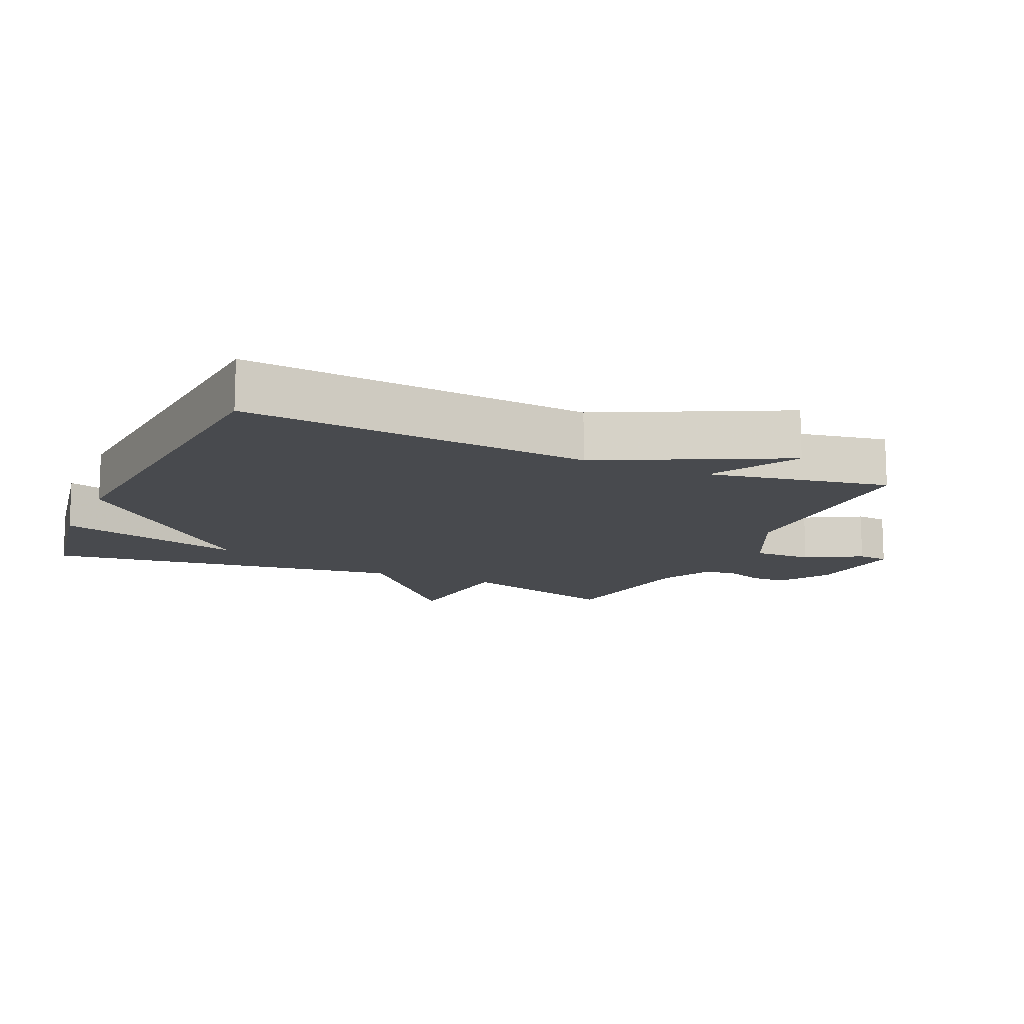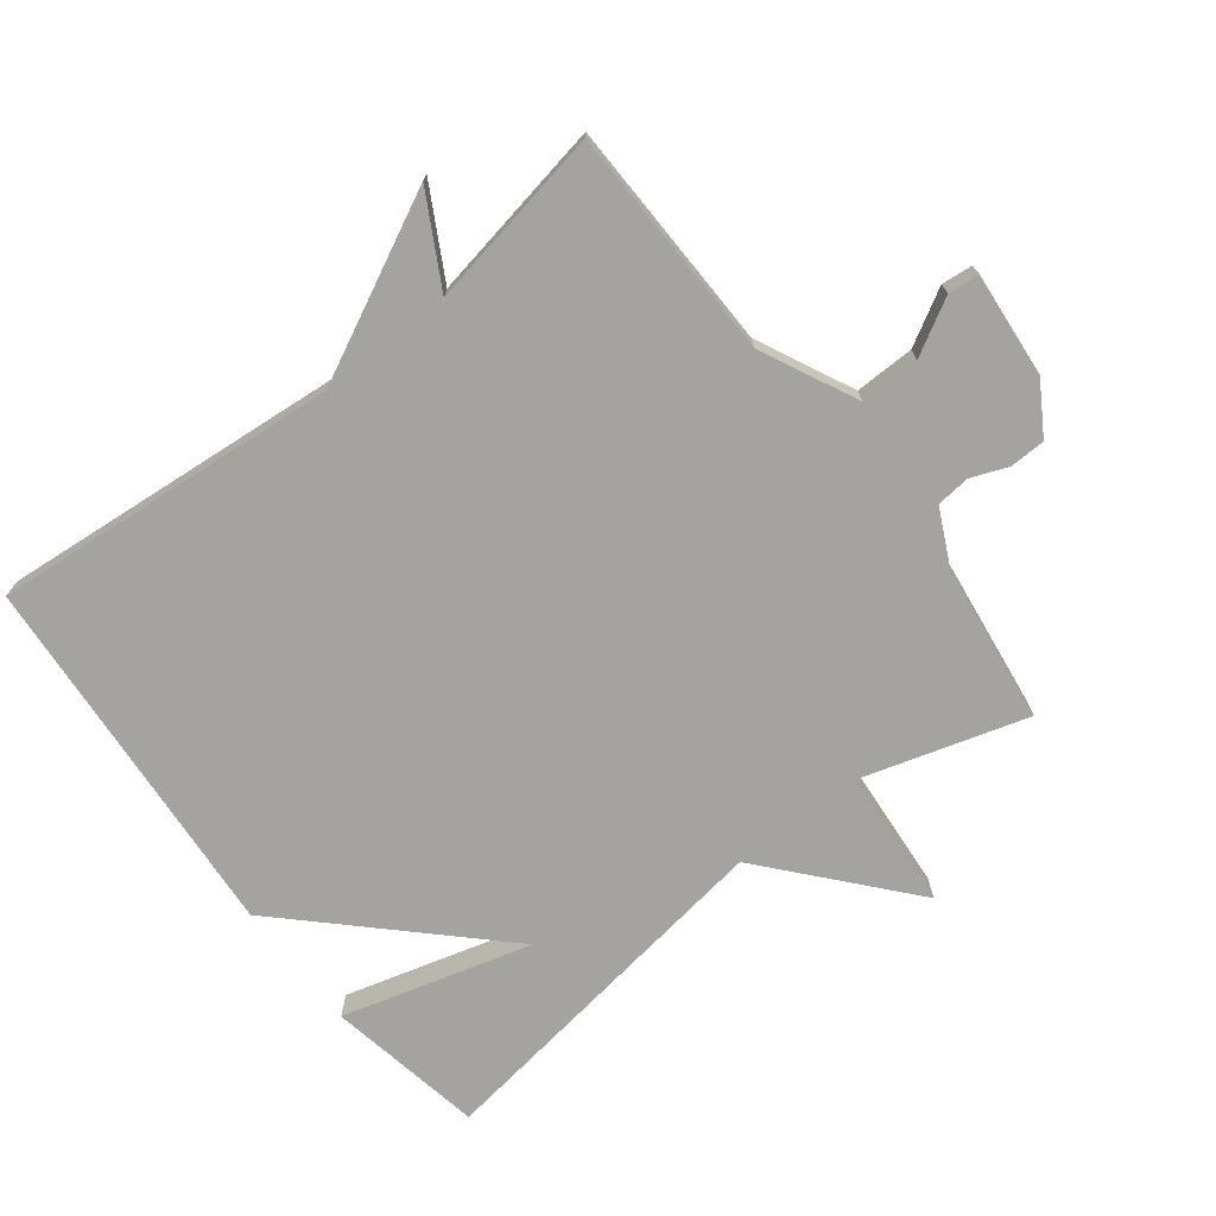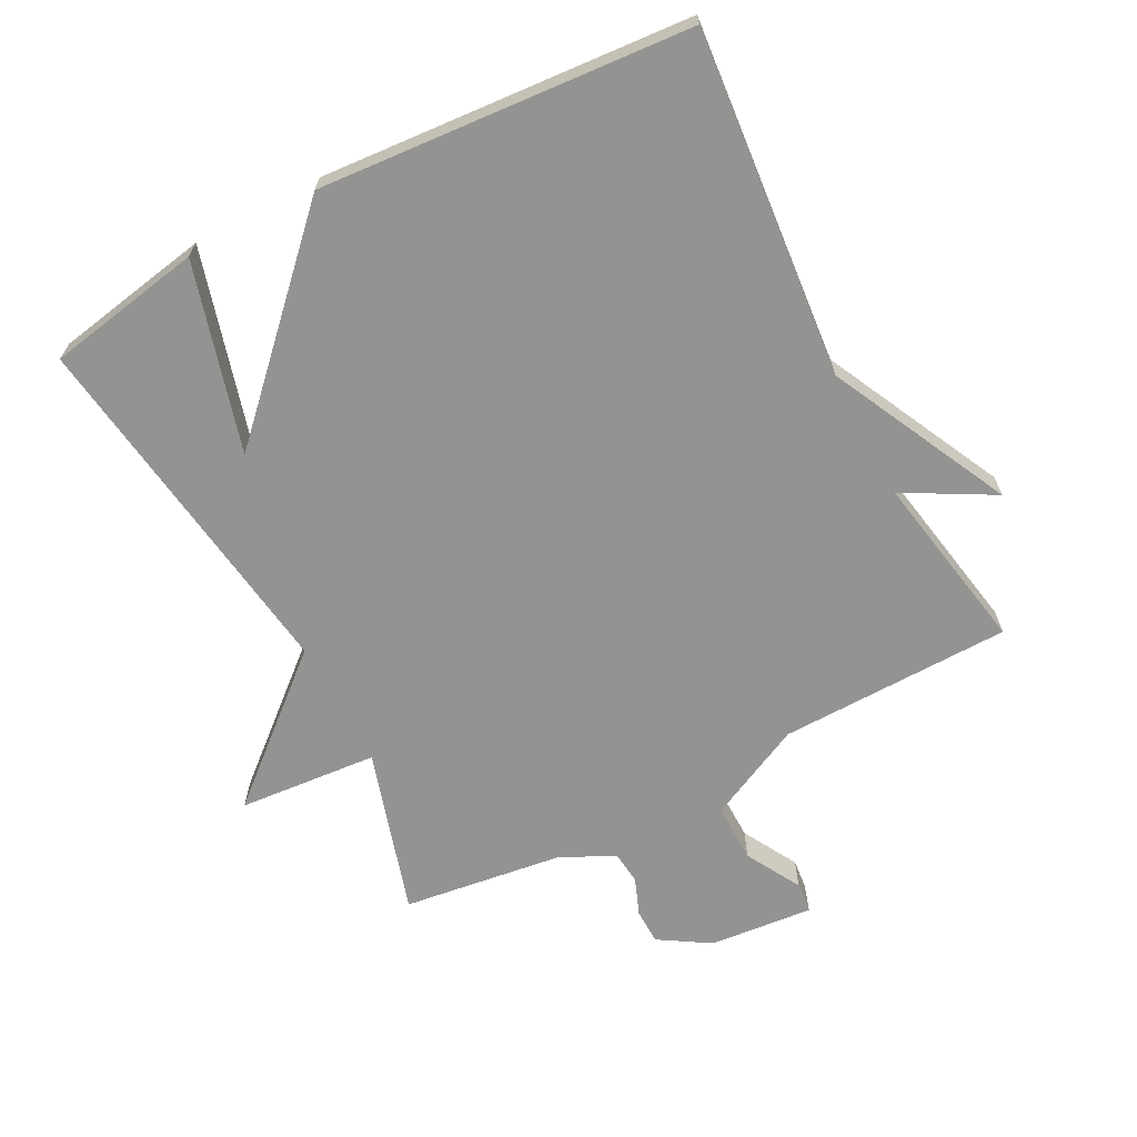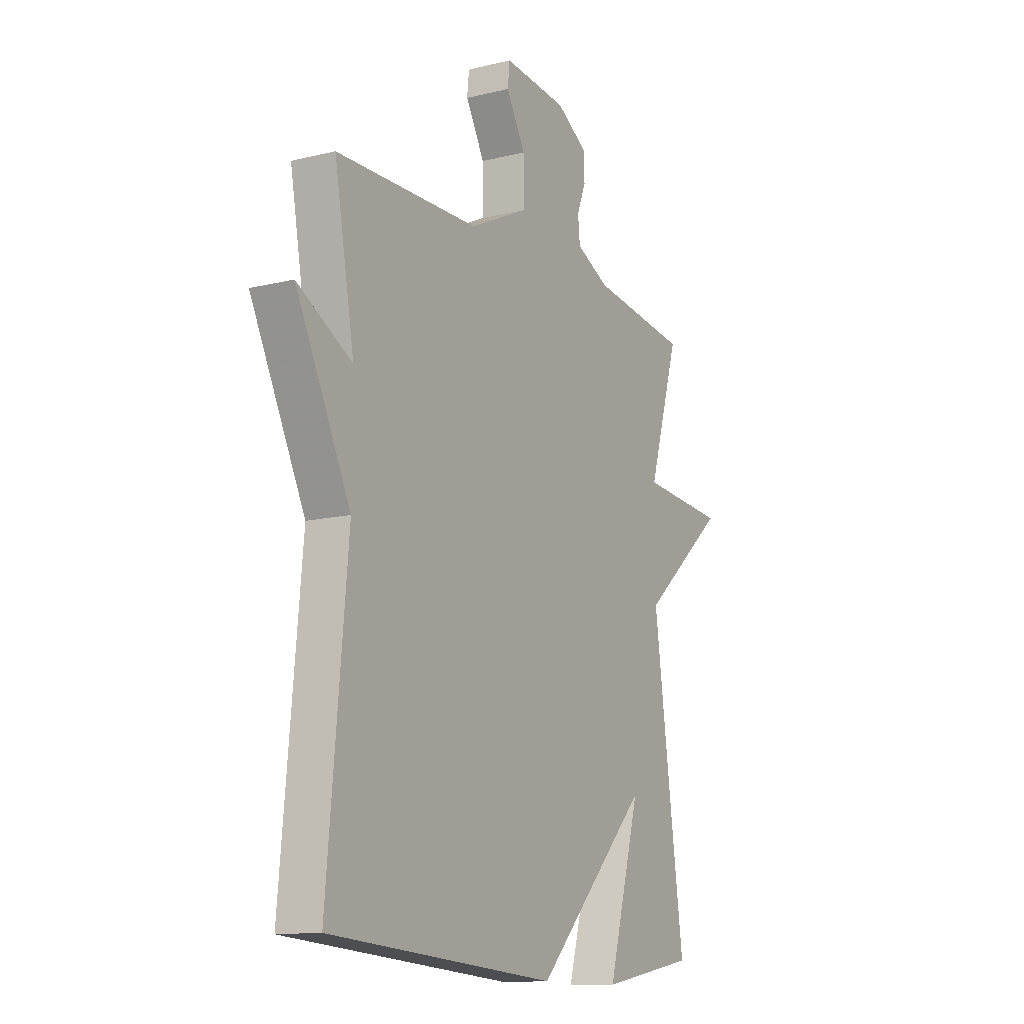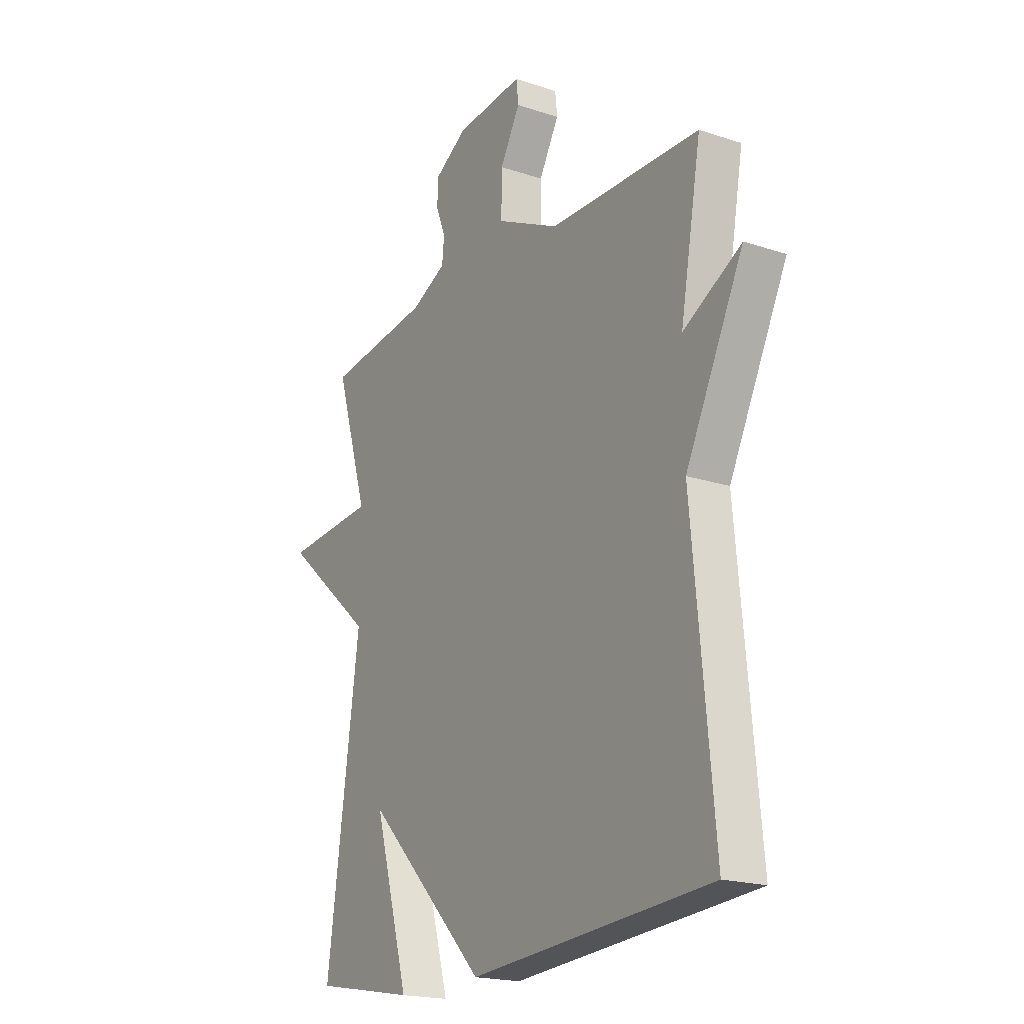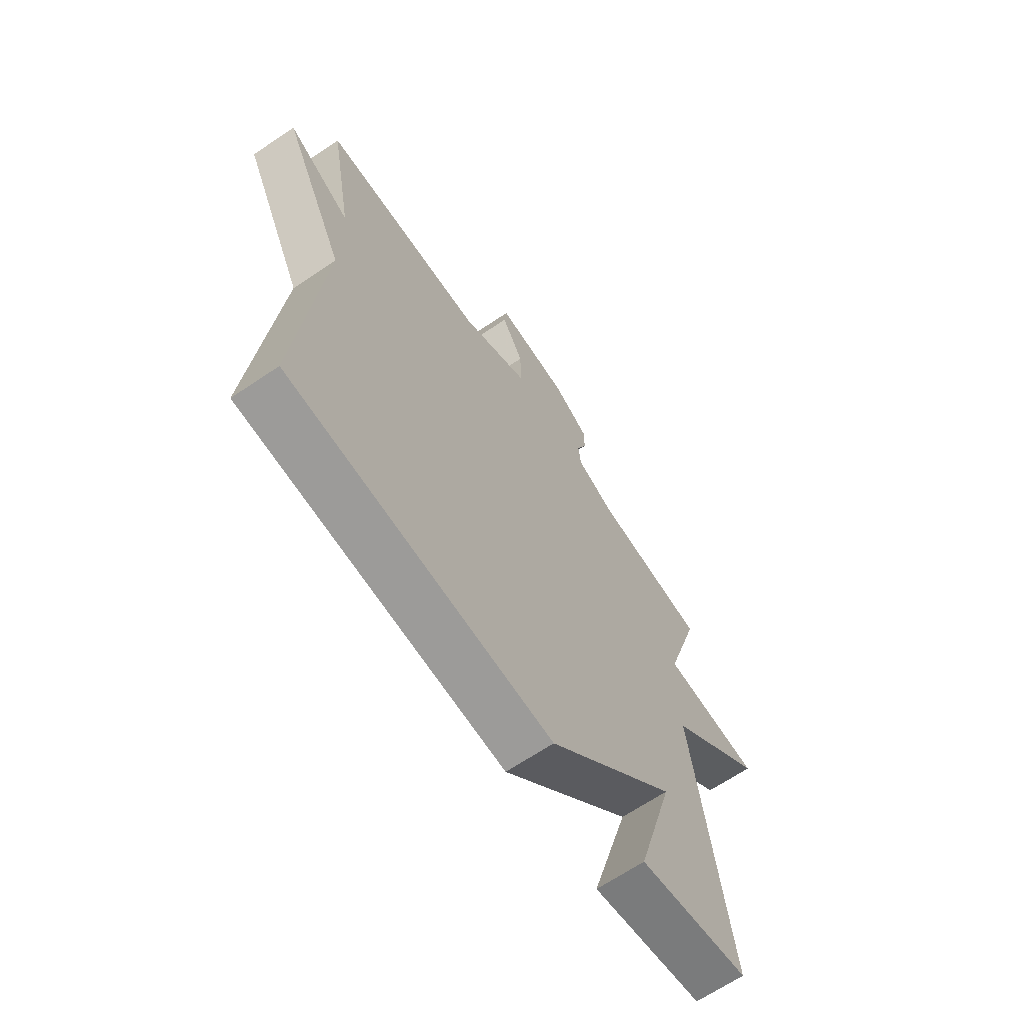
<metadata>
{"format":"obj","ext":"obj","renderer":"f3d","projection":"perspective","resolution":1024,"background":"white","views":[{"elev":-13.0,"azim":-114.0,"up":"+Y"},{"elev":-72.9,"azim":-52.0,"up":"+Y"},{"elev":-66.6,"azim":-152.3,"up":"+Y"},{"elev":-12.7,"azim":-60.4,"up":"+Z"},{"elev":-19.5,"azim":-121.9,"up":"+Z"},{"elev":-66.5,"azim":-55.9,"up":"+Z"}]}
</metadata>
<code>
v -0.5 0.07 0.5
v -0.147 0.07 0.506
v -0.001 0.07 0.576
v -0.002 0.07 0.666
v -0.049 0.07 0.75
v -0.044 0.07 0.797
v 0.114 0.07 0.782
v 0.191 0.07 0.734
v 0.192 0.07 0.68
v 0.17 0.07 0.624
v 0.175 0.07 0.573
v 0.257 0.07 0.533
v 0.5 0.07 0.5
v 0.424 0.07 0.25
v 0.636 0.07 0.232
v 0.424 0.07 0.05
v 0.5 0.07 -0.5
v 0.263 0.07 -0.543
v 0.344 0.07 -0.257
v 0.063 0.07 -0.543
v -0.5 0.07 -0.5
v -0.451 0.07 0.026
v -0.586 0.07 0.301
v -0.451 0.07 0.226
v -0.5 0 0.5
v -0.147 0 0.506
v -0.001 0 0.576
v -0.002 0 0.666
v -0.049 0 0.75
v -0.044 0 0.797
v 0.114 0 0.782
v 0.191 0 0.734
v 0.192 0 0.68
v 0.17 0 0.624
v 0.175 0 0.573
v 0.257 0 0.533
v 0.5 0 0.5
v 0.424 0 0.25
v 0.636 0 0.232
v 0.424 0 0.05
v 0.5 0 -0.5
v 0.263 0 -0.543
v 0.344 0 -0.257
v 0.063 0 -0.543
v -0.5 0 -0.5
v -0.451 0 0.026
v -0.586 0 0.301
v -0.451 0 0.226
f 22 23 24
f 19 20 21 22
f 19 22 24
f 17 18 19
f 16 17 19
f 24 1 2
f 19 24 2
f 16 19 2
f 14 15 16
f 12 13 14
f 16 2 3
f 14 16 3
f 12 14 3
f 11 12 3
f 8 9 10
f 7 8 10
f 6 7 10
f 5 6 10
f 4 5 10
f 3 4 10 11
f 48 47 46
f 46 45 44 43
f 48 46 43
f 43 42 41
f 43 41 40
f 26 25 48
f 26 48 43
f 26 43 40
f 40 39 38
f 38 37 36
f 27 26 40
f 27 40 38
f 27 38 36
f 27 36 35
f 34 33 32
f 34 32 31
f 34 31 30
f 34 30 29
f 34 29 28
f 35 34 28 27
f 1 25 26 2
f 2 26 27 3
f 3 27 28 4
f 4 28 29 5
f 5 29 30 6
f 6 30 31 7
f 7 31 32 8
f 8 32 33 9
f 9 33 34 10
f 10 34 35 11
f 11 35 36 12
f 12 36 37 13
f 13 37 38 14
f 14 38 39 15
f 15 39 40 16
f 16 40 41 17
f 17 41 42 18
f 18 42 43 19
f 19 43 44 20
f 20 44 45 21
f 21 45 46 22
f 22 46 47 23
f 23 47 48 24
f 24 48 25 1

</code>
